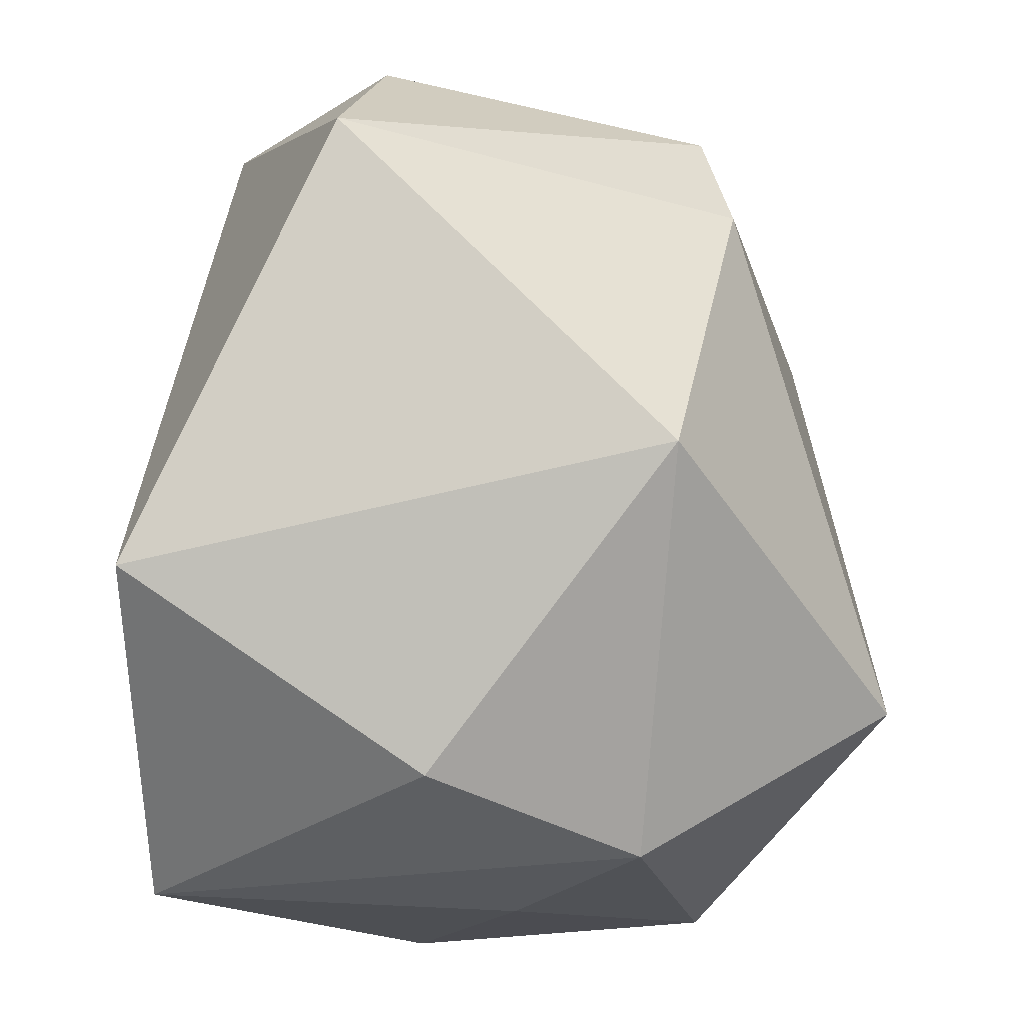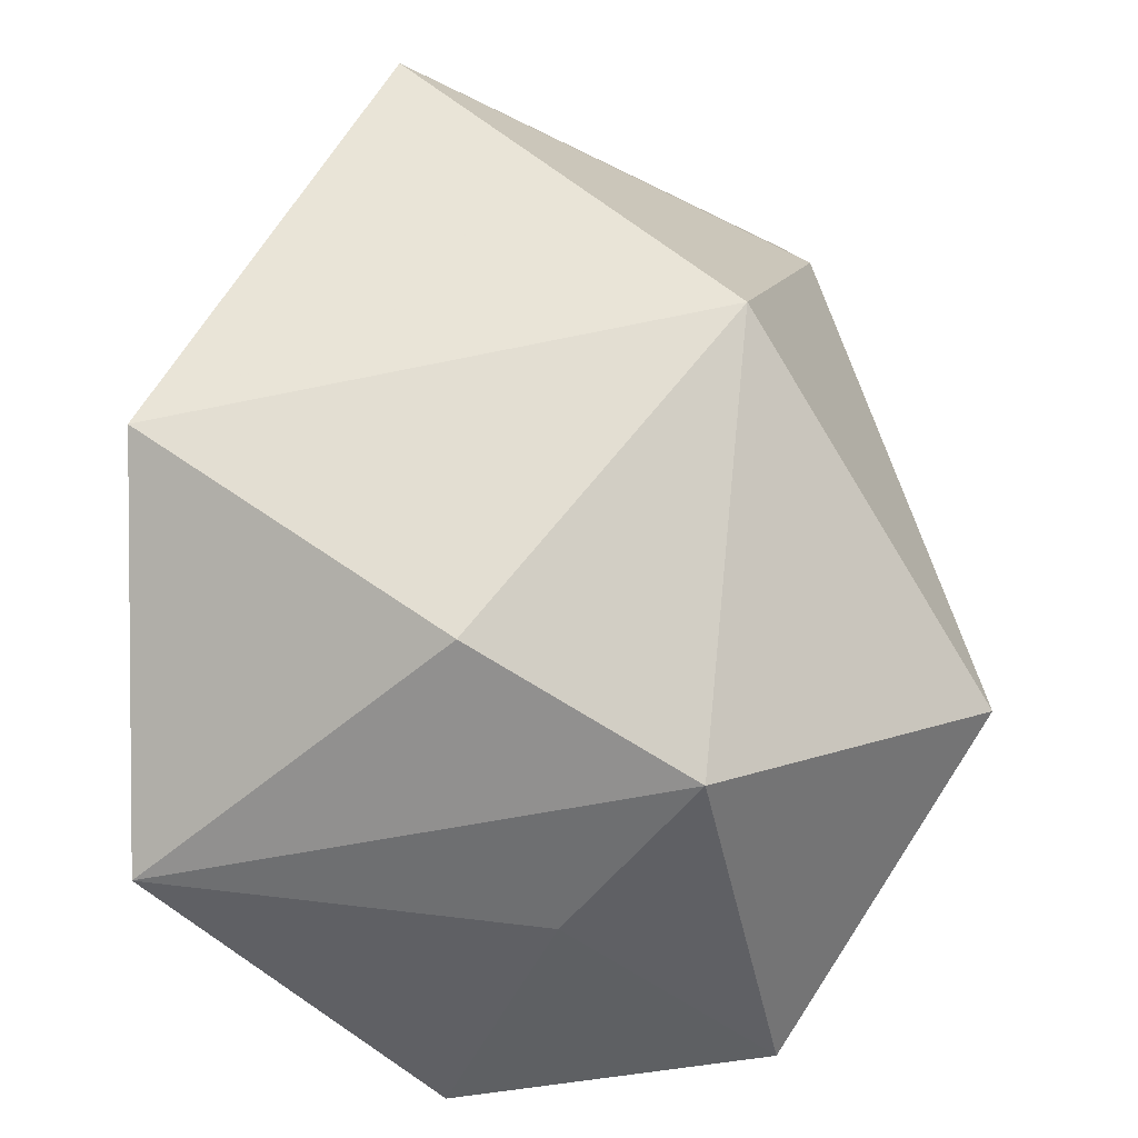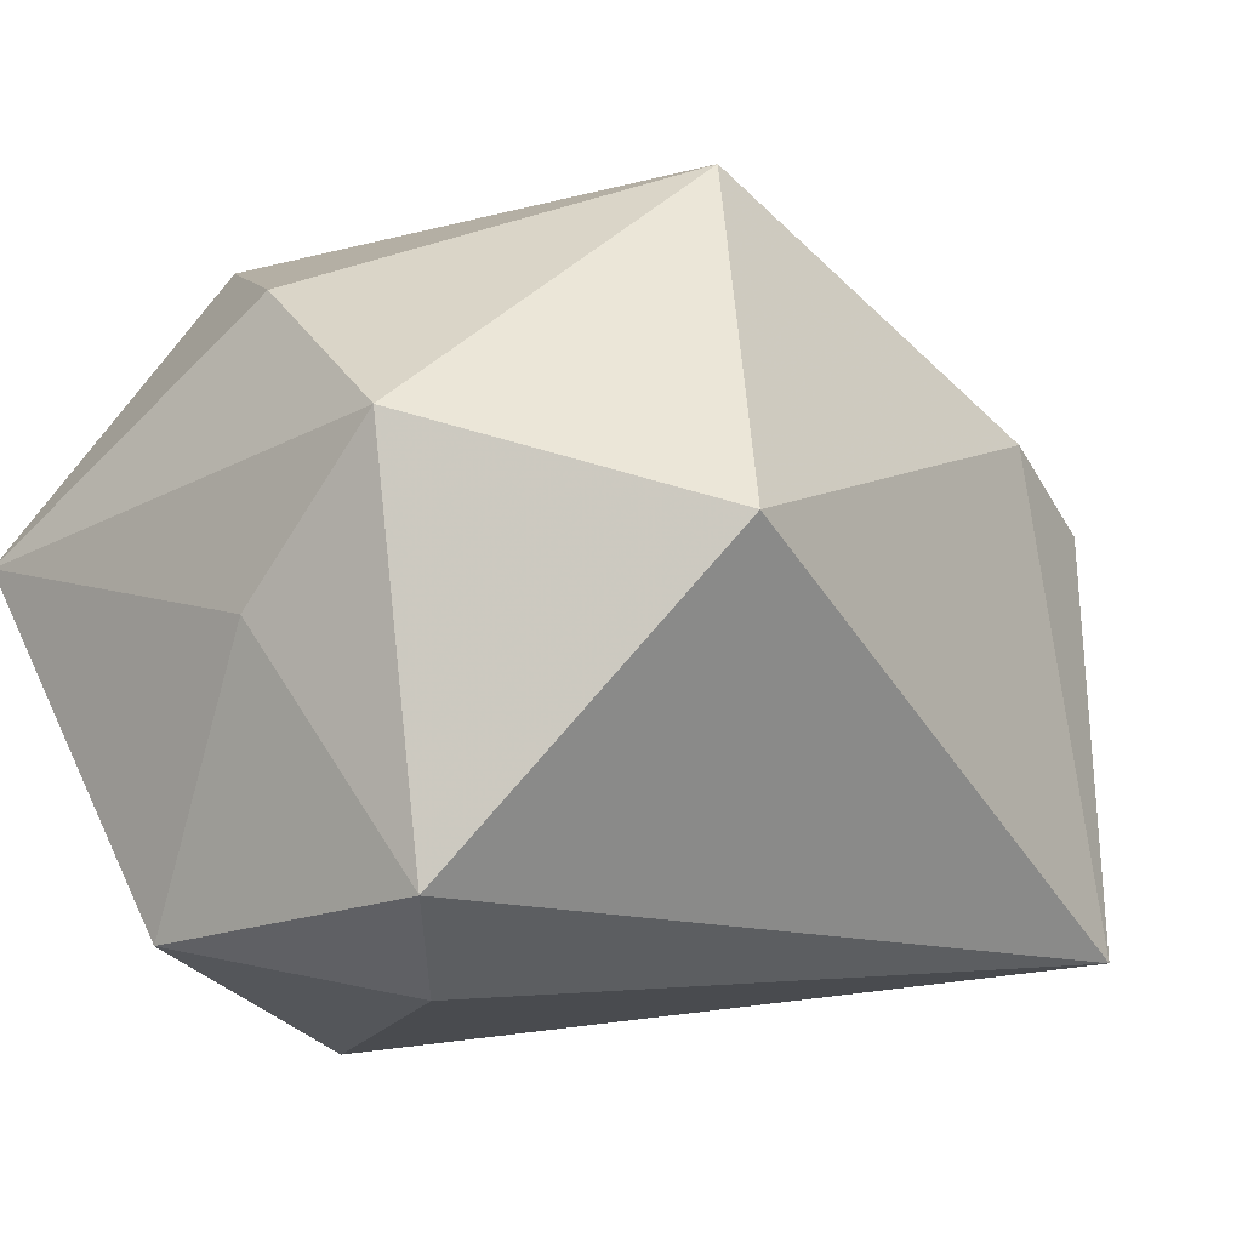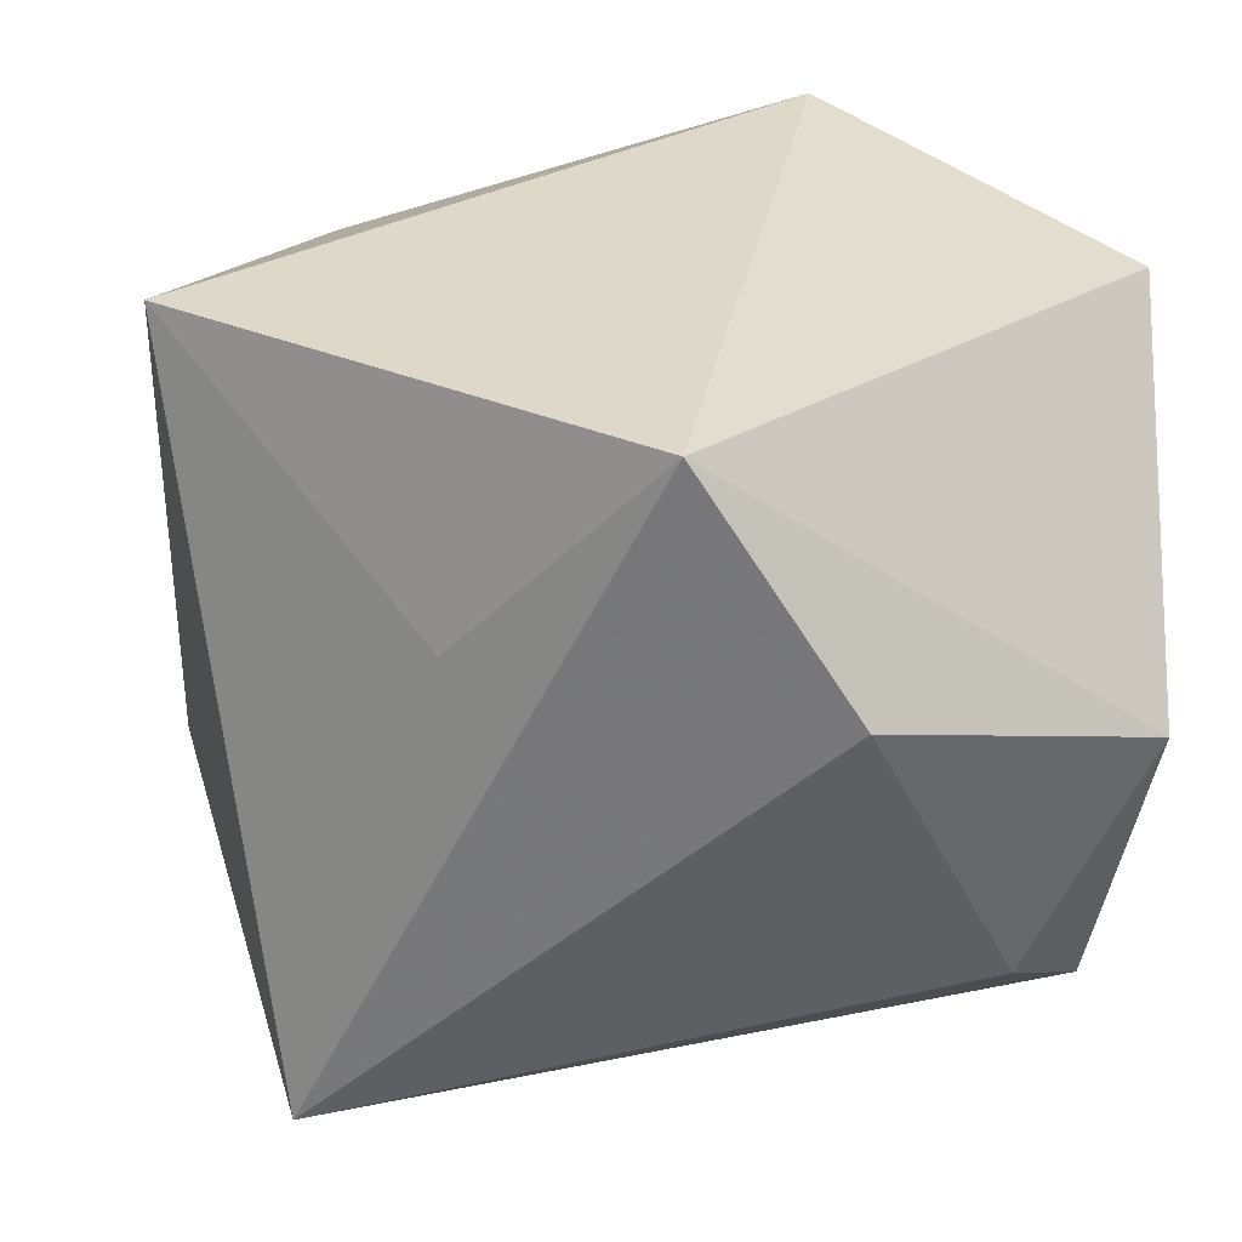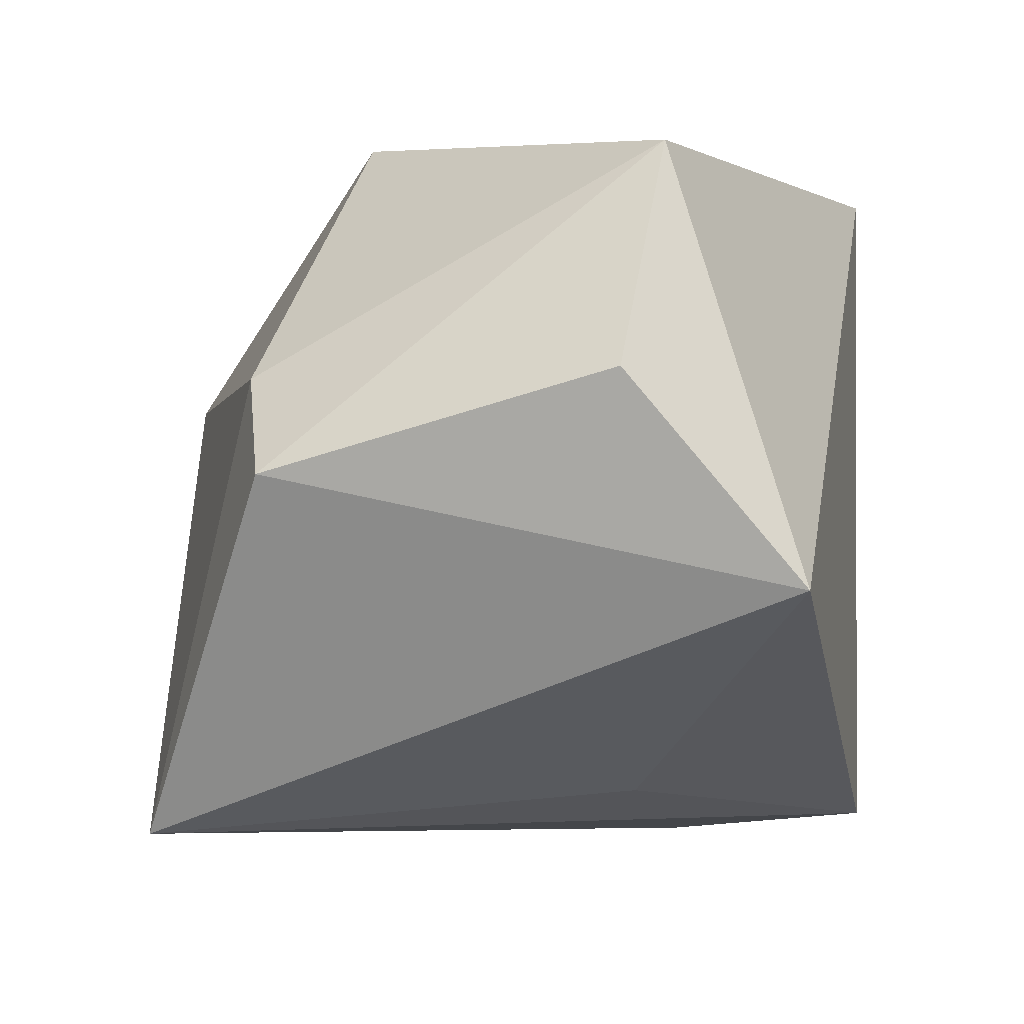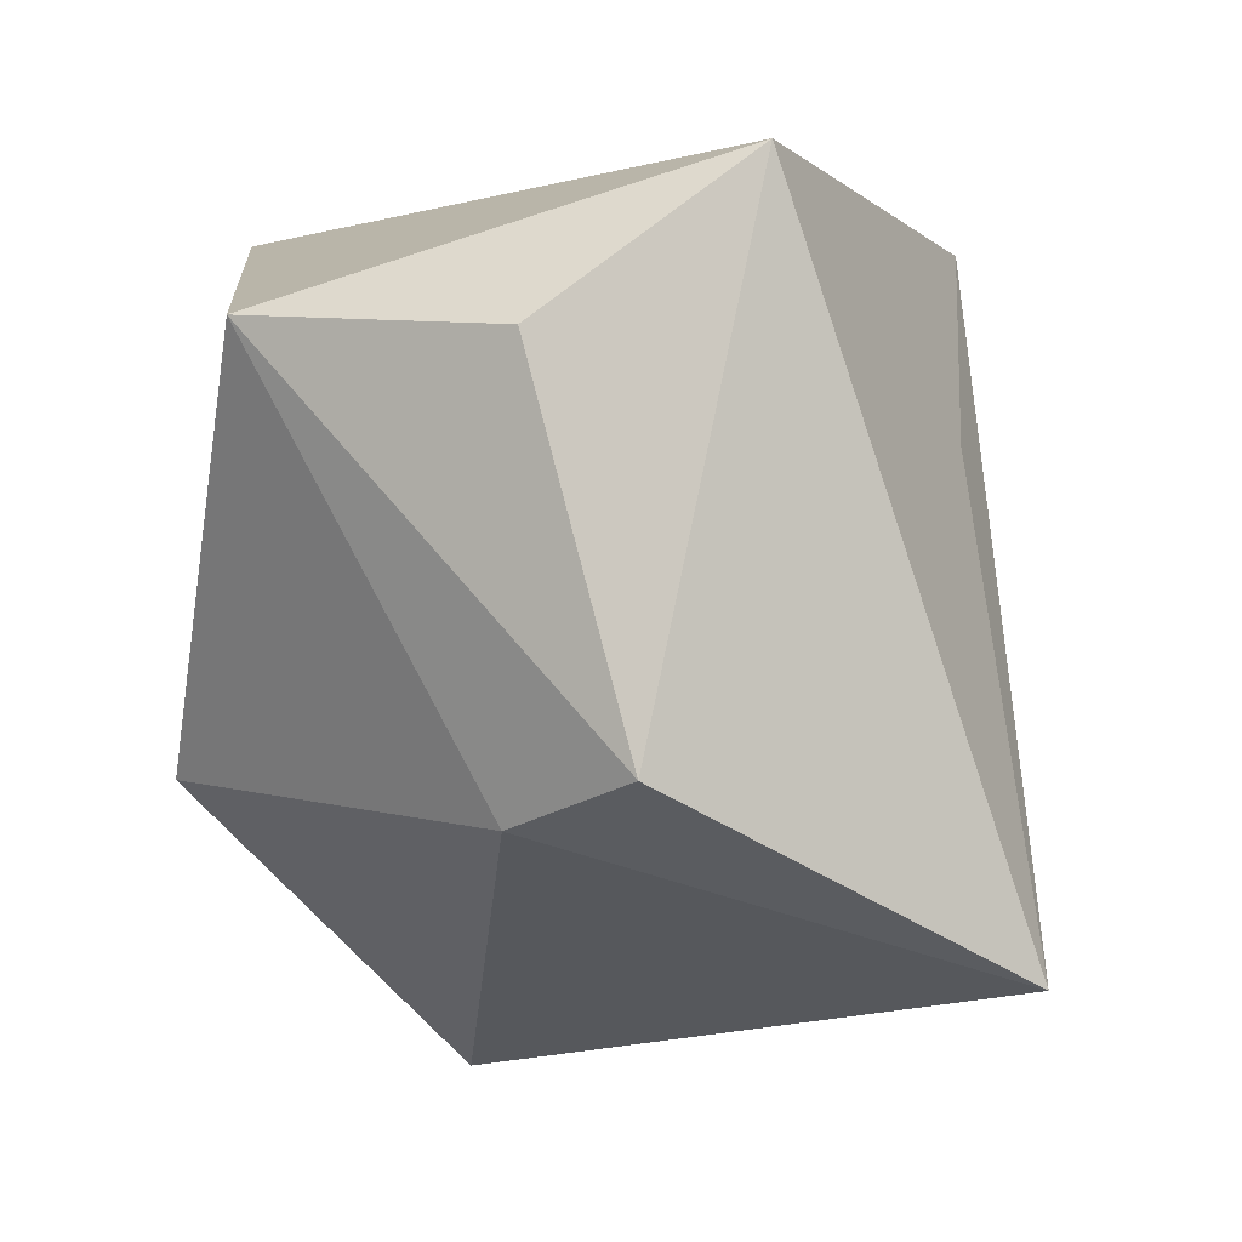
<metadata>
{"format":"obj","ext":"obj","renderer":"f3d","projection":"perspective","resolution":1024,"background":"white","views":[{"elev":74.4,"azim":88.3,"up":"+Y"},{"elev":47.5,"azim":90.0,"up":"+Y"},{"elev":0.4,"azim":133.1,"up":"+Y"},{"elev":-55.3,"azim":-6.2,"up":"+Y"},{"elev":6.4,"azim":-87.1,"up":"+Y"},{"elev":-13.5,"azim":-103.2,"up":"+Z"}]}
</metadata>
<code>
v 0.01529 -0.04126 0.0162
v -0.01956 -0.02871 0.01105
v -0.03105 0.01646 -0.02862
v 0.03376 -0.03144 -0.01582
v -0.02899 -0.03187 -0.0403
v -0.002132 -0.03505 0.03658
v -0.03335 0.04065 0.01365
v 0.04224 -0.0216 -0.02344
v 0.02381 0.008811 -0.04299
v 0.04308 -0.02809 0.008983
v 0.01129 0.03426 0.03658
v 0.03957 0.01762 -0.01517
v 0.04029 0.004575 0.03658
v 0.002004 0.04065 -0.01939
v -0.04839 0.01887 0.009424
v -0.04765 -0.002667 0.02768
v 0.03238 0.02894 0.006507
v -0.04366 0.007901 -0.02629
v 0.04277 0.0004829 -0.002229
f 6 5 1
f 8 5 9
f 16 7 15
f 9 5 3
f 16 5 2
f 2 6 16
f 5 6 2
f 10 6 1
f 13 6 10
f 1 5 4
f 5 8 4
f 4 10 1
f 8 10 4
f 9 3 14
f 14 3 7
f 13 17 11
f 11 14 7
f 17 14 11
f 11 6 13
f 11 7 16
f 16 6 11
f 12 8 9
f 9 14 12
f 12 14 17
f 12 17 13
f 18 3 5
f 18 5 16
f 16 15 18
f 18 15 7
f 7 3 18
f 13 10 19
f 19 12 13
f 19 10 8
f 8 12 19

</code>
